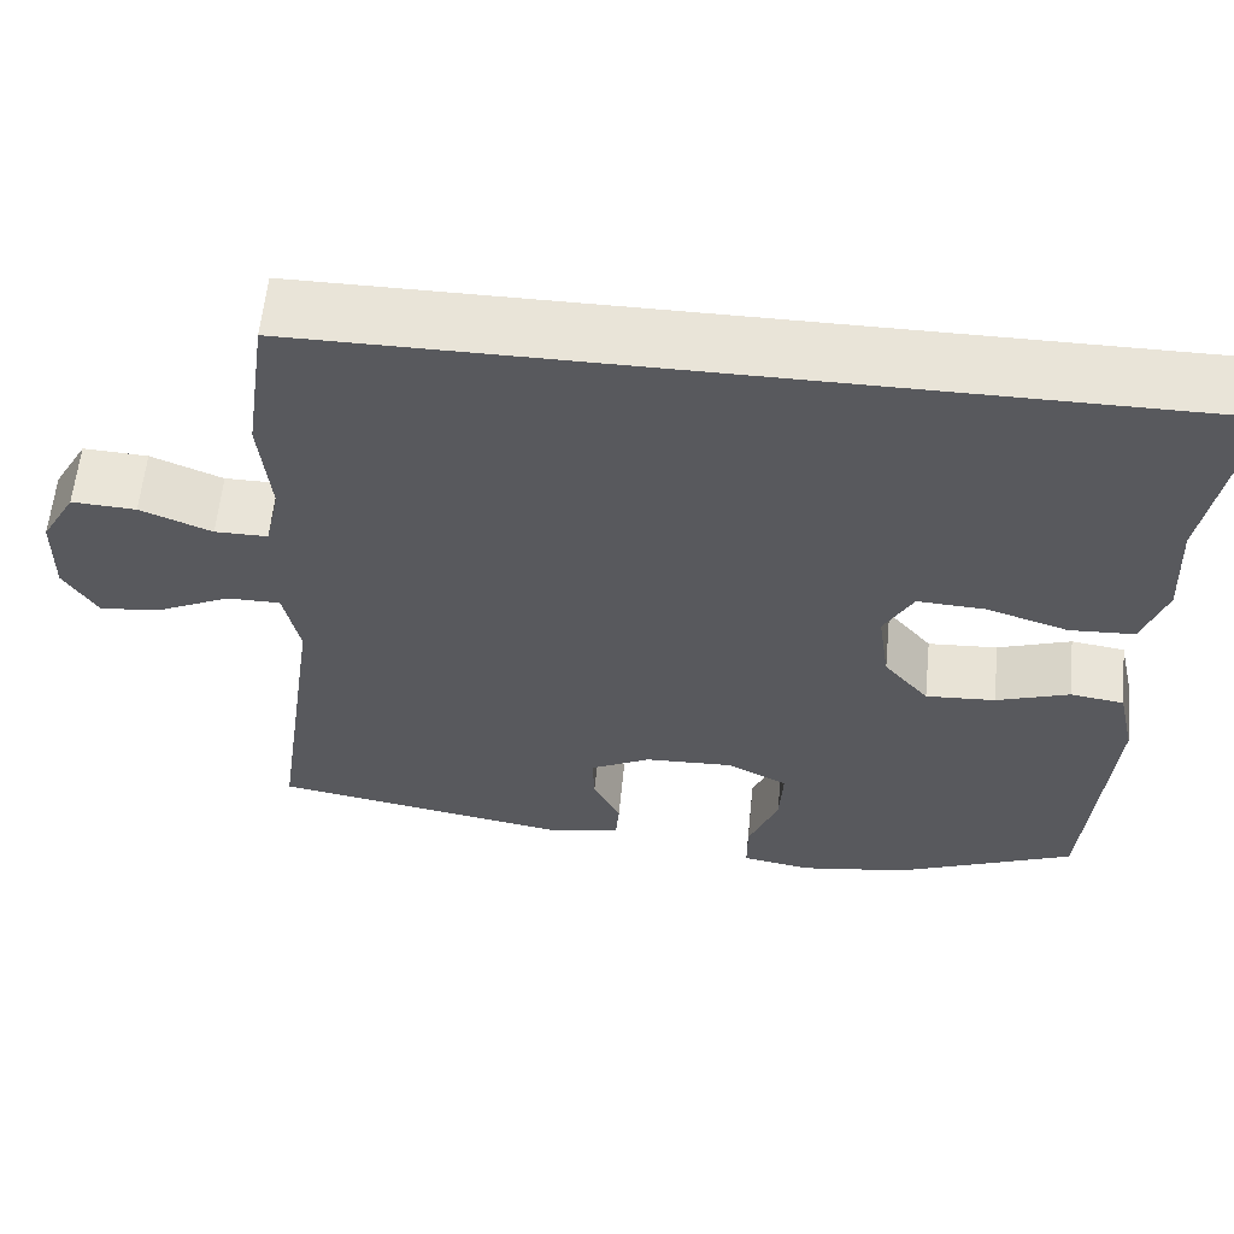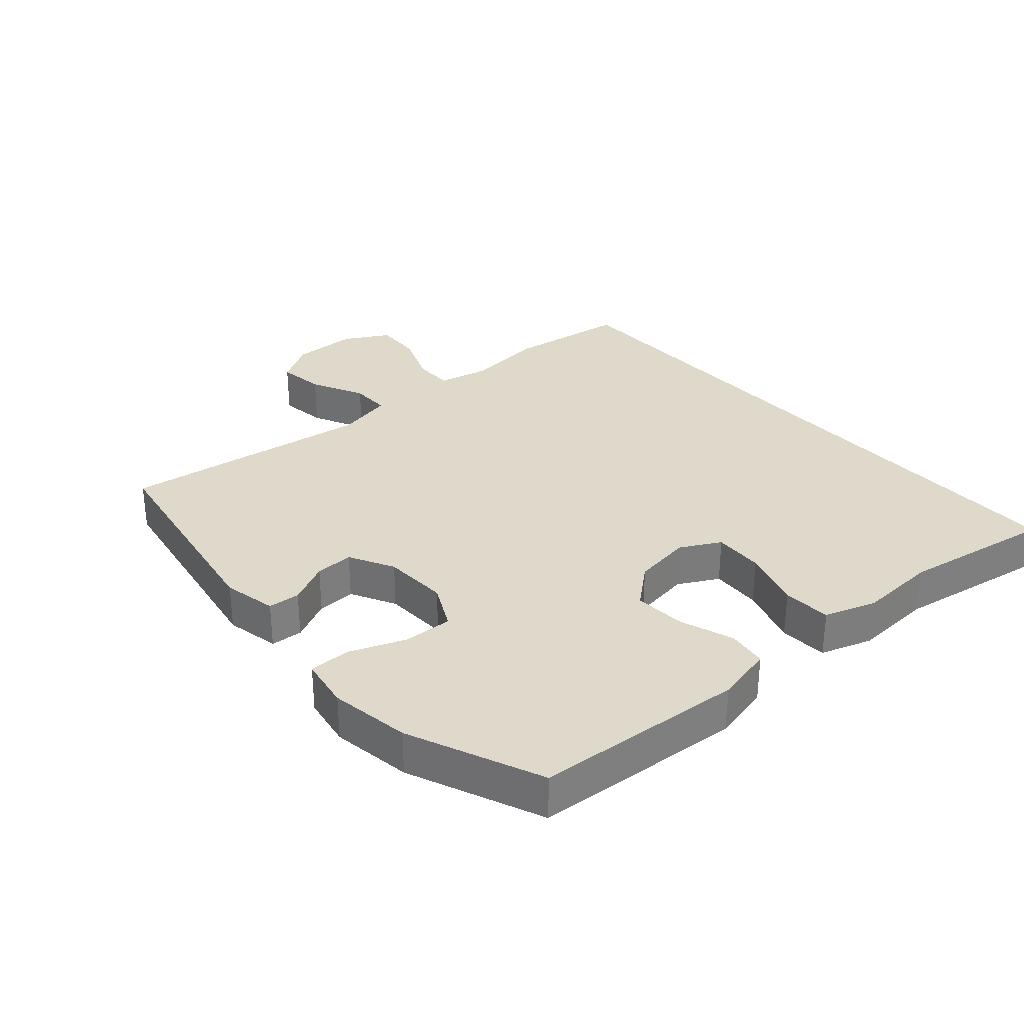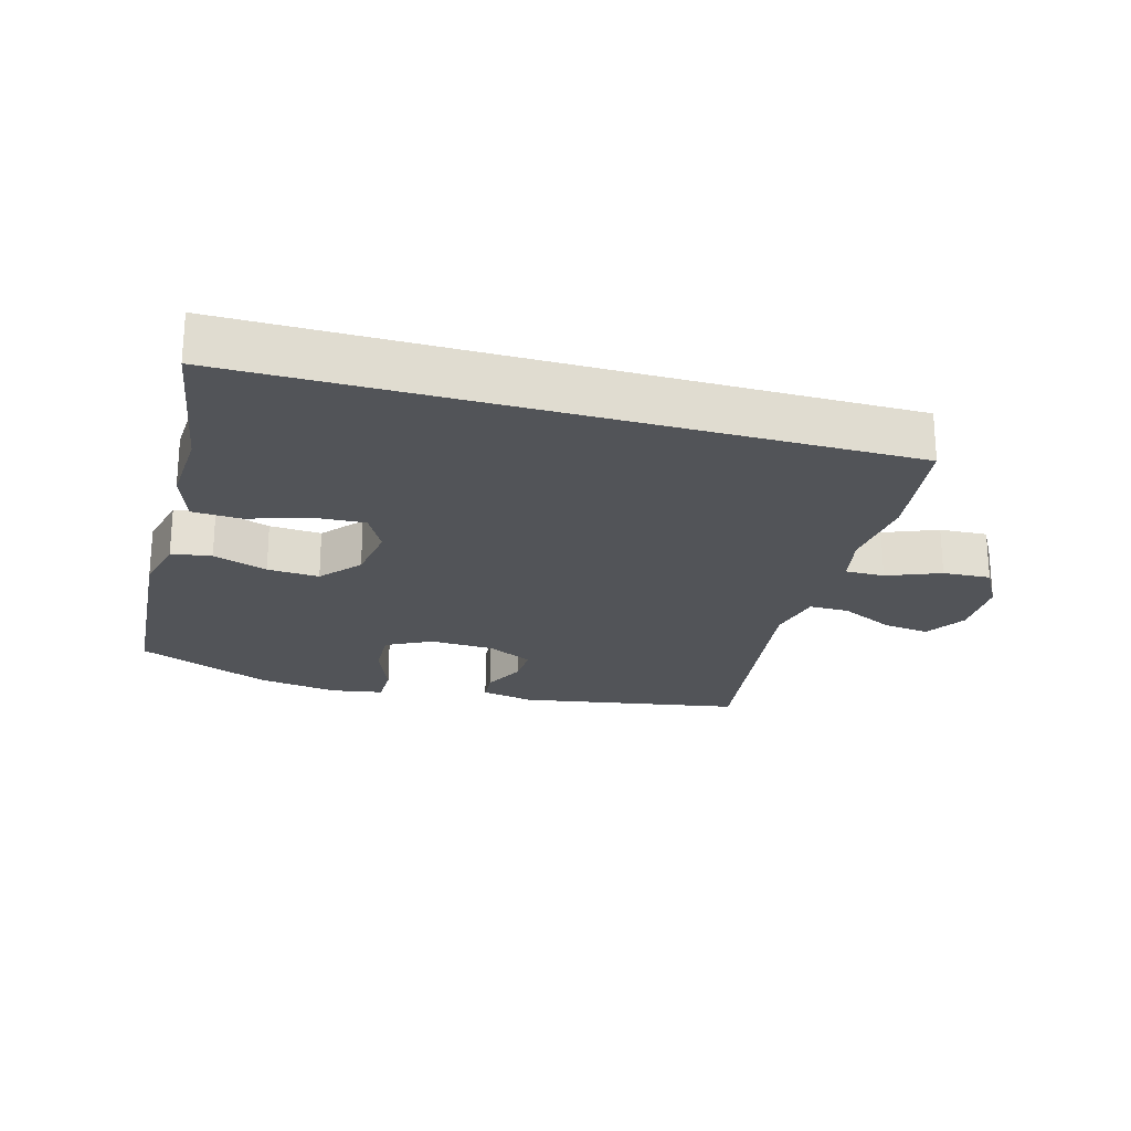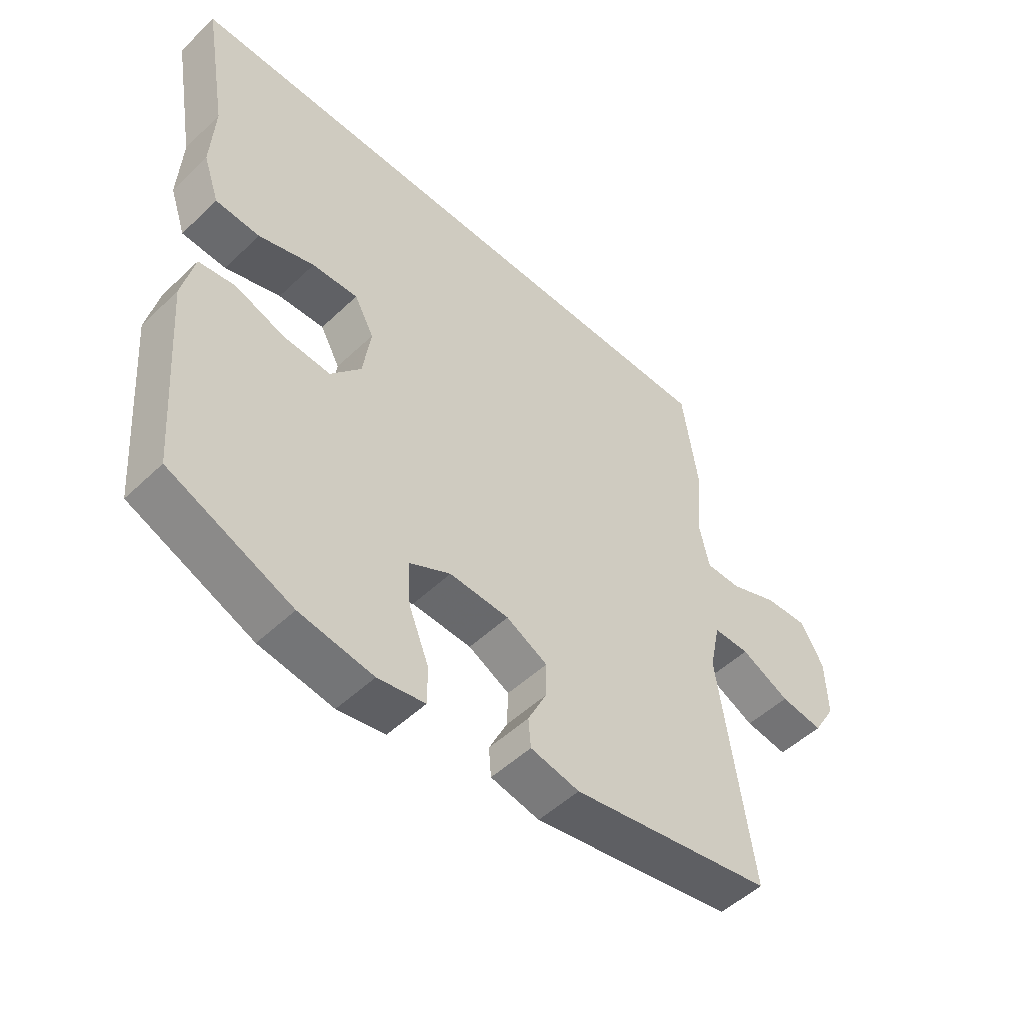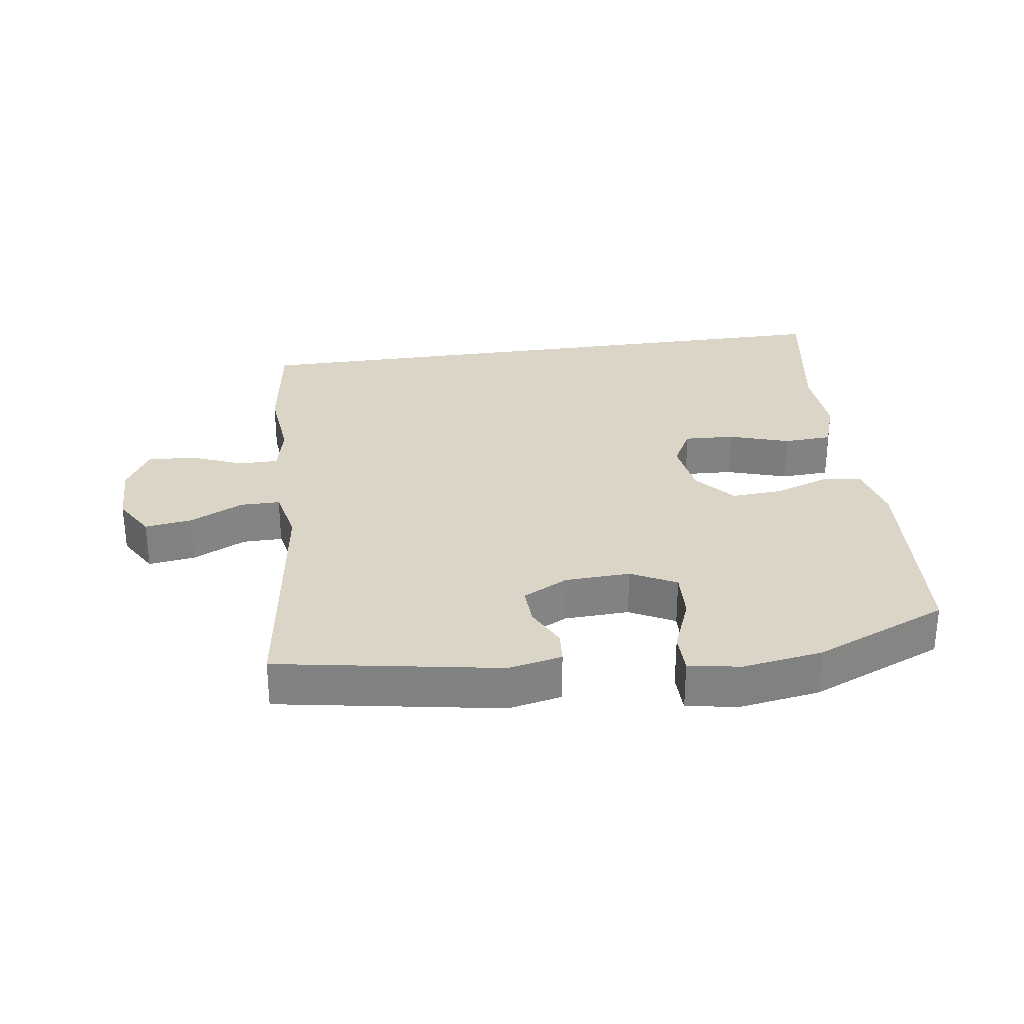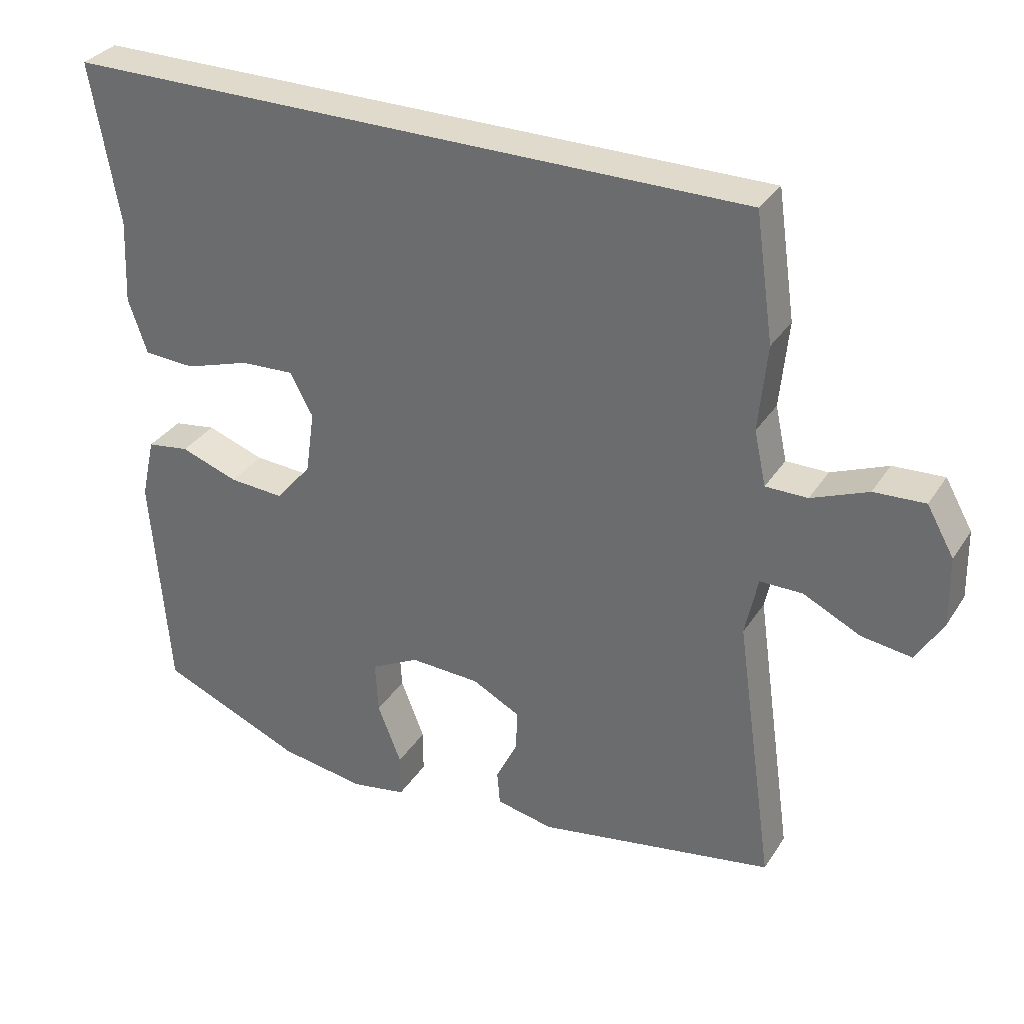
<metadata>
{"format":"obj","ext":"obj","renderer":"f3d","projection":"perspective","resolution":1024,"background":"white","views":[{"elev":60.0,"azim":-174.3,"up":"+Z"},{"elev":31.8,"azim":-131.5,"up":"+Y"},{"elev":-22.9,"azim":-15.9,"up":"+Y"},{"elev":-51.2,"azim":-44.2,"up":"+Z"},{"elev":29.5,"azim":171.7,"up":"+Y"},{"elev":32.5,"azim":27.8,"up":"+Z"}]}
</metadata>
<code>
v 0.43 0.07 0.5
v 0.456 0.07 0.32
v 0.444 0.07 0.197
v 0.461 0.07 0.119
v 0.521 0.07 0.119
v 0.602 0.07 0.152
v 0.675 0.07 0.156
v 0.714 0.07 0.087
v 0.716 0.07 -0.012
v 0.678 0.07 -0.076
v 0.606 0.07 -0.066
v 0.524 0.07 -0.026
v 0.463 0.07 -0.026
v 0.445 0.07 -0.112
v 0.5 0.07 -0.5
v 0.16 0.07 -0.56
v 0.078 0.07 -0.543
v 0.074 0.07 -0.494
v 0.105 0.07 -0.43
v 0.107 0.07 -0.371
v 0.038 0.07 -0.335
v -0.062 0.07 -0.331
v -0.131 0.07 -0.367
v -0.127 0.07 -0.442
v -0.093 0.07 -0.528
v -0.093 0.07 -0.591
v -0.172 0.07 -0.605
v -0.295 0.07 -0.586
v -0.5 0.07 -0.5
v -0.525 0.07 -0.177
v -0.505 0.07 -0.088
v -0.444 0.07 -0.079
v -0.361 0.07 -0.108
v -0.282 0.07 -0.113
v -0.231 0.07 -0.052
v -0.218 0.07 0.038
v -0.251 0.07 0.099
v -0.328 0.07 0.095
v -0.421 0.07 0.065
v -0.495 0.07 0.069
v -0.522 0.07 0.148
v -0.516 0.07 0.268
v -0.556 0.07 0.5
v 0.43 0 0.5
v 0.456 0 0.32
v 0.444 0 0.197
v 0.461 0 0.119
v 0.521 0 0.119
v 0.602 0 0.152
v 0.675 0 0.156
v 0.714 0 0.087
v 0.716 0 -0.012
v 0.678 0 -0.076
v 0.606 0 -0.066
v 0.524 0 -0.026
v 0.463 0 -0.026
v 0.445 0 -0.112
v 0.5 0 -0.5
v 0.16 0 -0.56
v 0.078 0 -0.543
v 0.074 0 -0.494
v 0.105 0 -0.43
v 0.107 0 -0.371
v 0.038 0 -0.335
v -0.062 0 -0.331
v -0.131 0 -0.367
v -0.127 0 -0.442
v -0.093 0 -0.528
v -0.093 0 -0.591
v -0.172 0 -0.605
v -0.295 0 -0.586
v -0.5 0 -0.5
v -0.525 0 -0.177
v -0.505 0 -0.088
v -0.444 0 -0.079
v -0.361 0 -0.108
v -0.282 0 -0.113
v -0.231 0 -0.052
v -0.218 0 0.038
v -0.251 0 0.099
v -0.328 0 0.095
v -0.421 0 0.065
v -0.495 0 0.069
v -0.522 0 0.148
v -0.516 0 0.268
v -0.556 0 0.5
f 42 43 1 2
f 41 42 2 3
f 38 39 40 41
f 37 38 41 3
f 36 37 3 4
f 35 36 4 5
f 34 35 5
f 30 31 32 33
f 30 33 34
f 29 30 34
f 24 25 26 27
f 23 24 27 28
f 16 17 18 19
f 14 15 16 19
f 13 14 19 20
f 9 10 11 12
f 9 12 13
f 8 9 13
f 5 6 7 8
f 5 8 13
f 23 28 29 34
f 22 23 34 5
f 21 22 5 13
f 13 20 21
f 45 44 86 85
f 46 45 85 84
f 84 83 82 81
f 46 84 81 80
f 47 46 80 79
f 48 47 79 78
f 48 78 77
f 76 75 74 73
f 77 76 73
f 77 73 72
f 70 69 68 67
f 71 70 67 66
f 62 61 60 59
f 62 59 58 57
f 63 62 57 56
f 55 54 53 52
f 56 55 52
f 56 52 51
f 51 50 49 48
f 56 51 48
f 77 72 71 66
f 48 77 66 65
f 56 48 65 64
f 64 63 56
f 1 44 45 2
f 2 45 46 3
f 3 46 47 4
f 4 47 48 5
f 5 48 49 6
f 6 49 50 7
f 7 50 51 8
f 8 51 52 9
f 9 52 53 10
f 10 53 54 11
f 11 54 55 12
f 12 55 56 13
f 13 56 57 14
f 14 57 58 15
f 15 58 59 16
f 16 59 60 17
f 17 60 61 18
f 18 61 62 19
f 19 62 63 20
f 20 63 64 21
f 21 64 65 22
f 22 65 66 23
f 23 66 67 24
f 24 67 68 25
f 25 68 69 26
f 26 69 70 27
f 27 70 71 28
f 28 71 72 29
f 29 72 73 30
f 30 73 74 31
f 31 74 75 32
f 32 75 76 33
f 33 76 77 34
f 34 77 78 35
f 35 78 79 36
f 36 79 80 37
f 37 80 81 38
f 38 81 82 39
f 39 82 83 40
f 40 83 84 41
f 41 84 85 42
f 42 85 86 43
f 43 86 44 1

</code>
